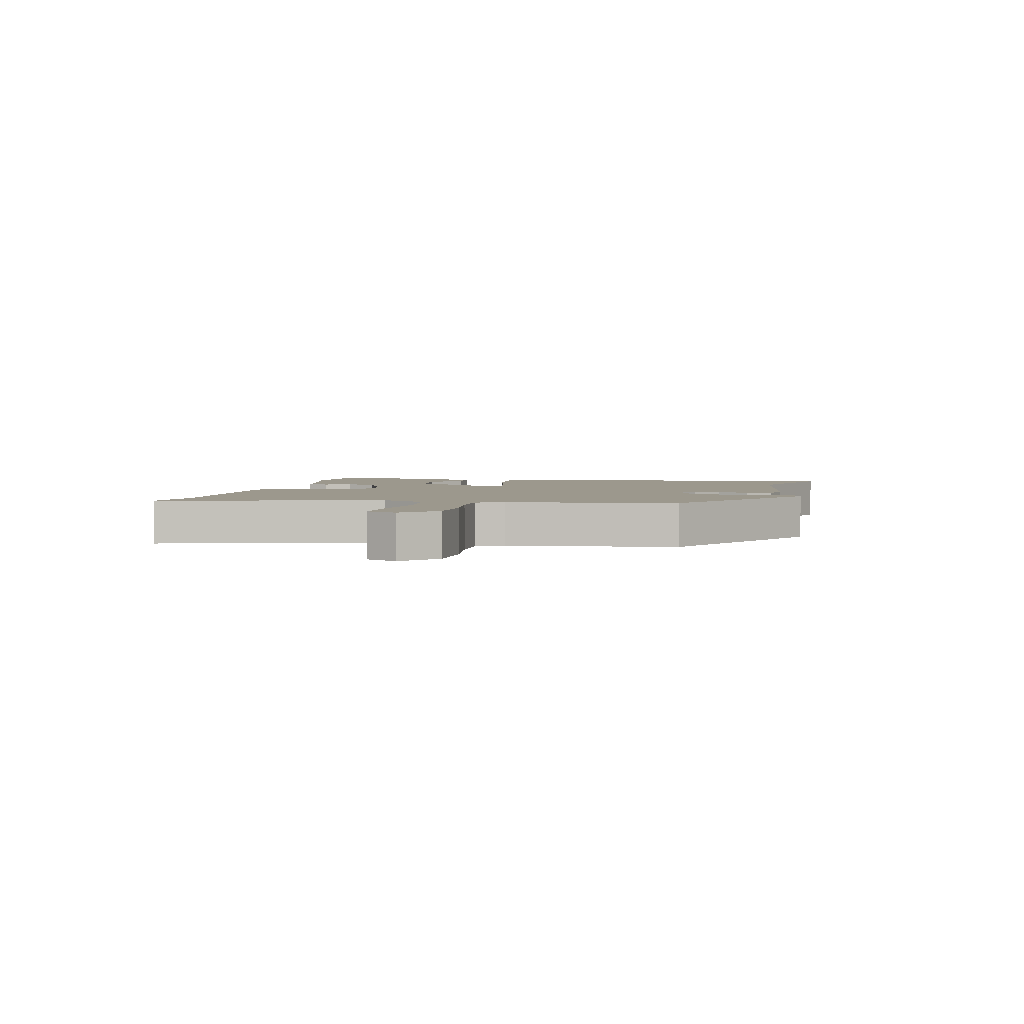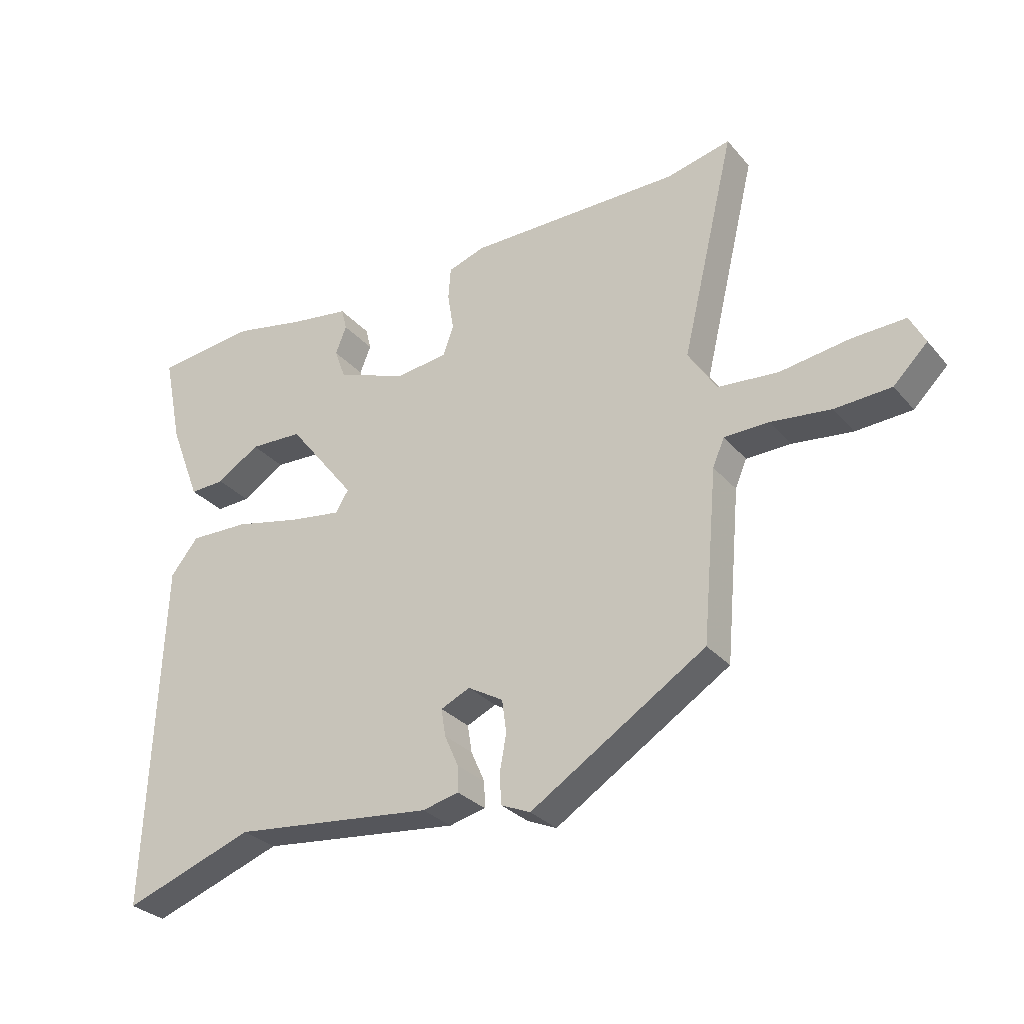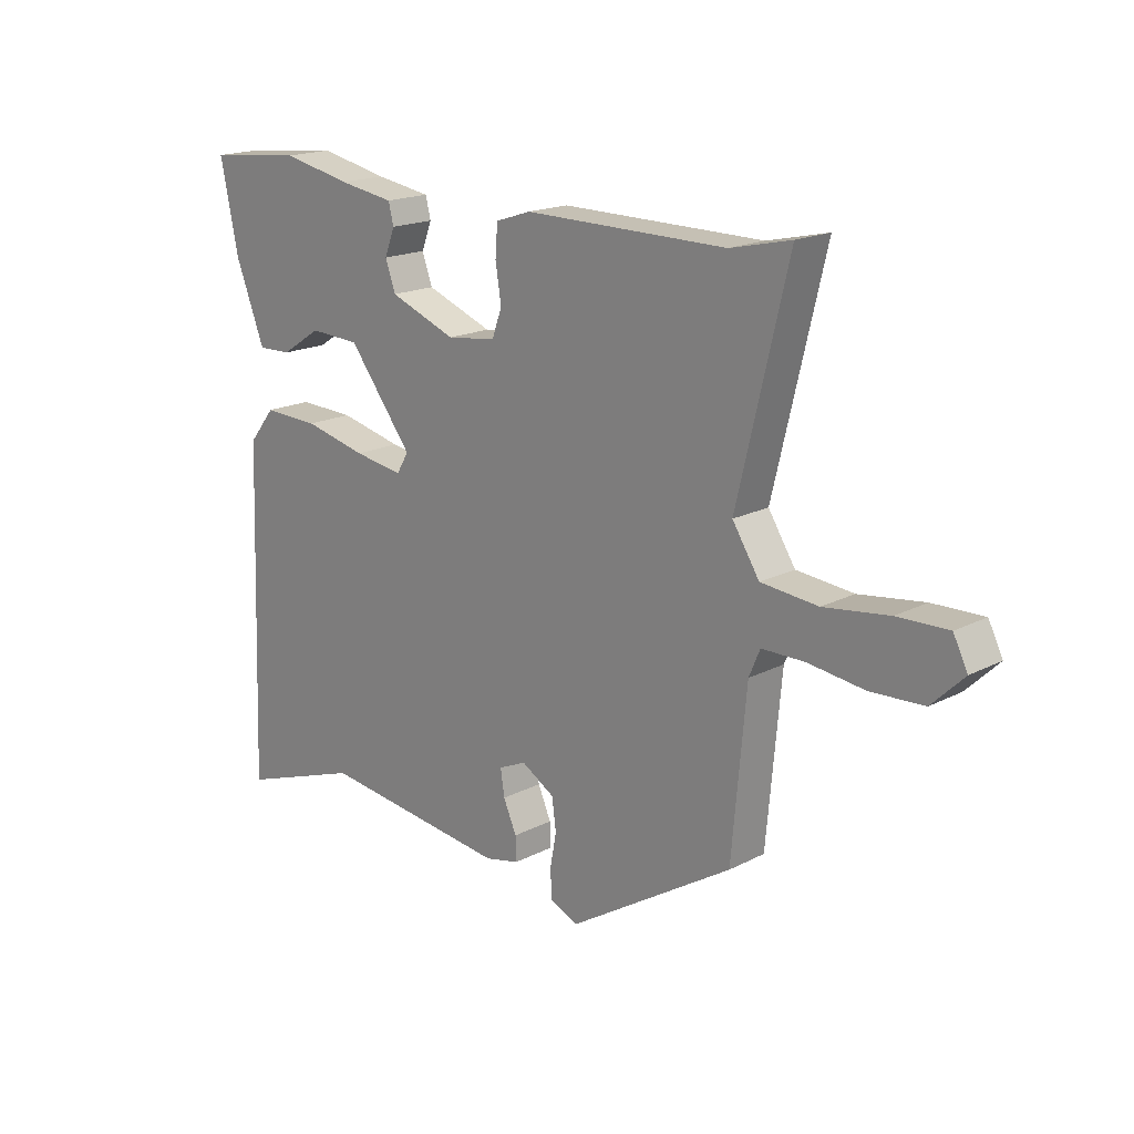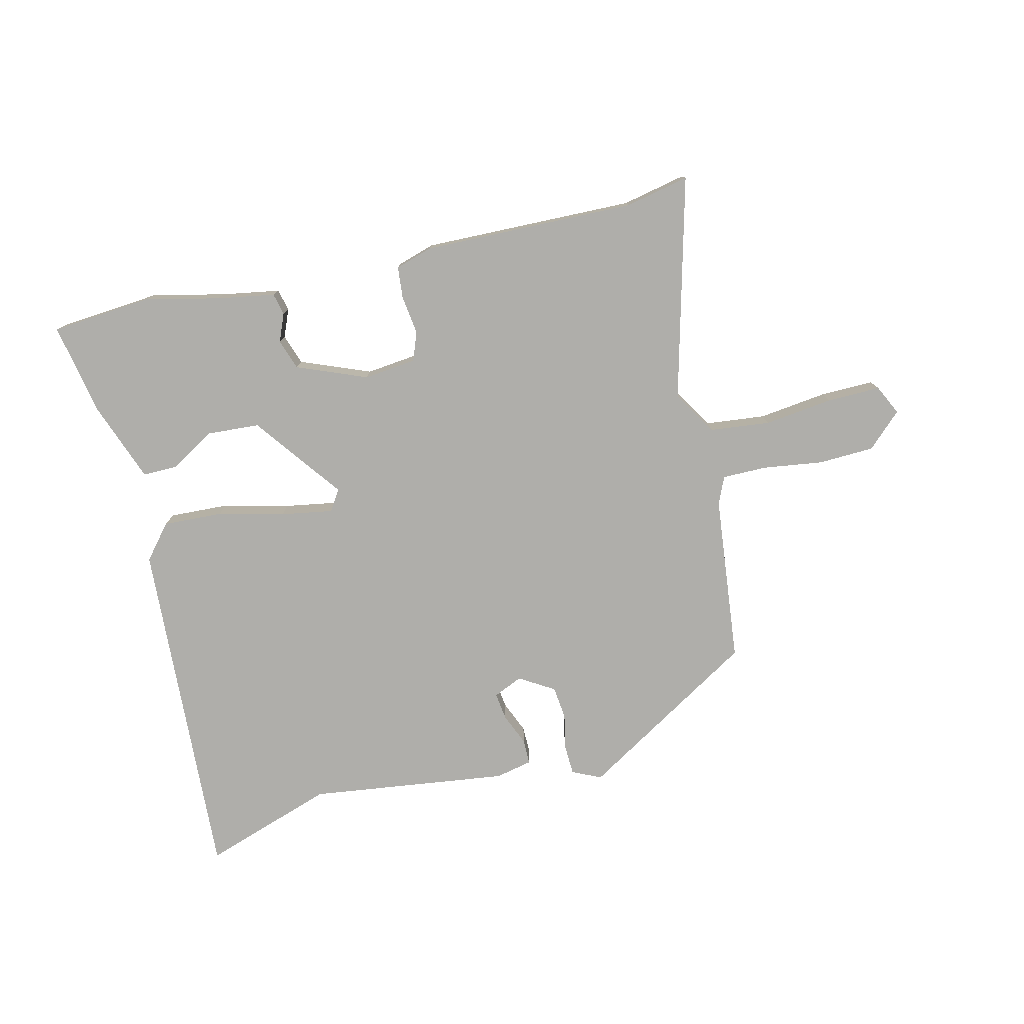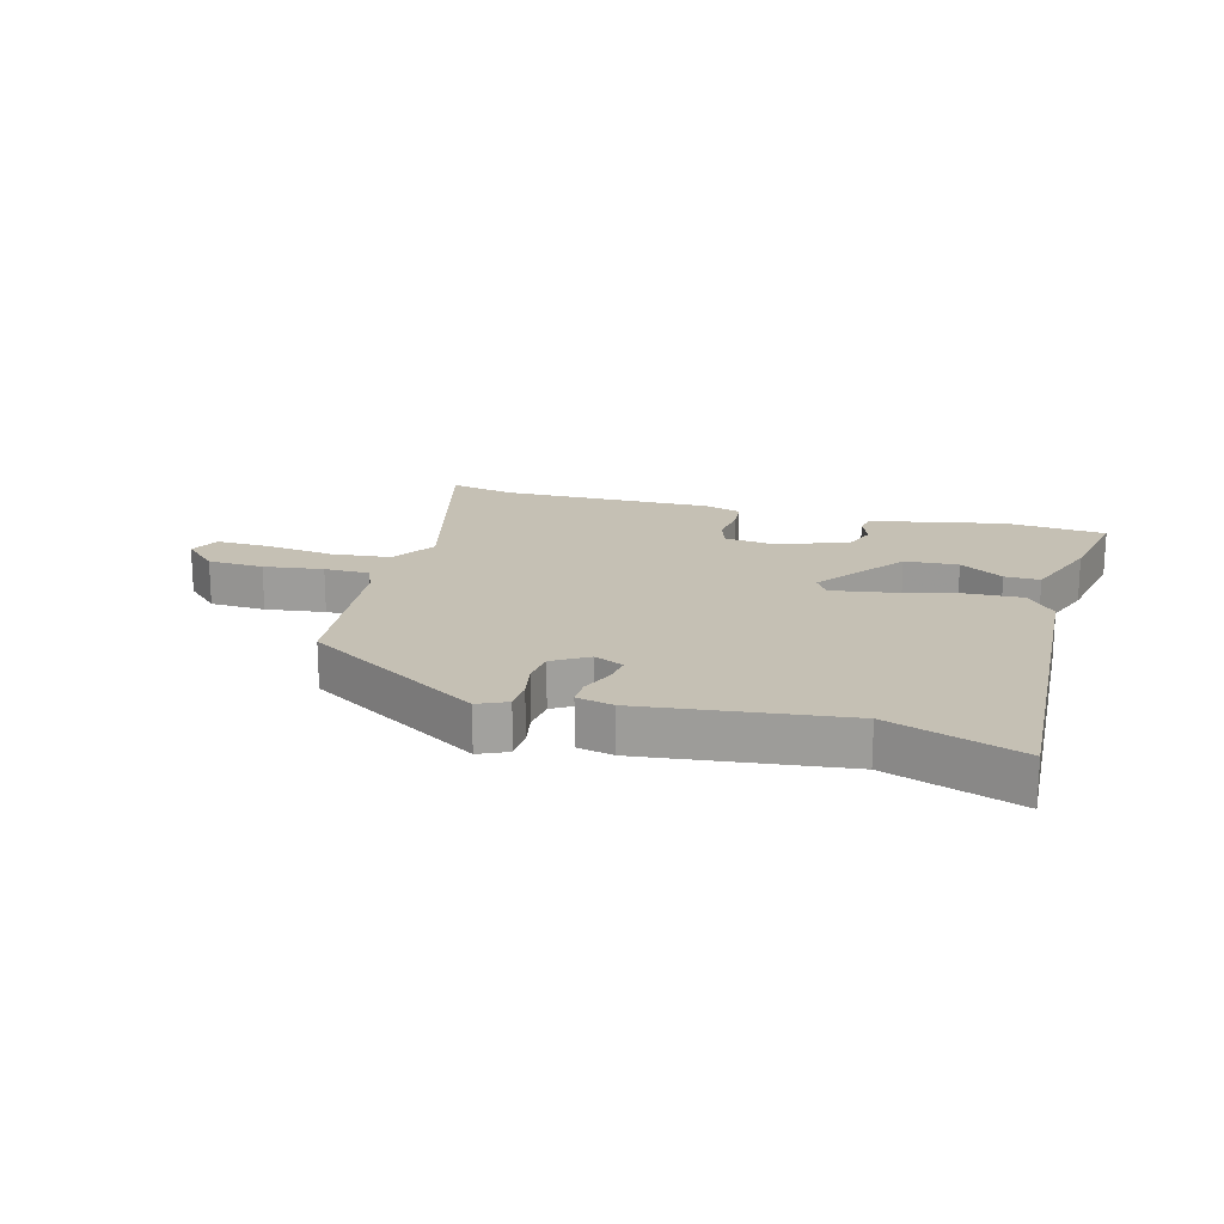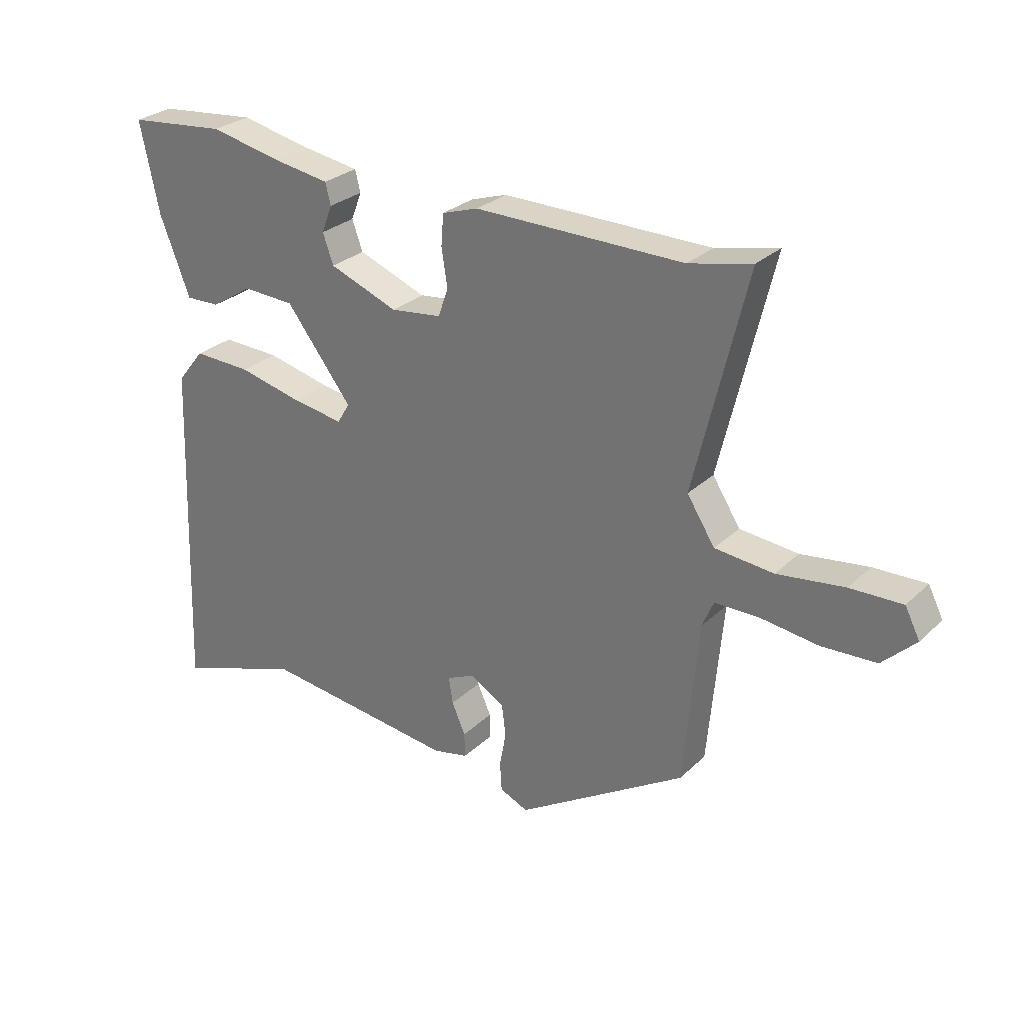
<metadata>
{"format":"obj","ext":"obj","renderer":"f3d","projection":"perspective","resolution":1024,"background":"white","views":[{"elev":3.0,"azim":100.7,"up":"+Y"},{"elev":-29.9,"azim":32.6,"up":"+Z"},{"elev":18.1,"azim":45.1,"up":"+Z"},{"elev":-77.6,"azim":12.5,"up":"+Y"},{"elev":18.3,"azim":-165.3,"up":"+Y"},{"elev":28.1,"azim":35.9,"up":"+Z"}]}
</metadata>
<code>
v -0.336 0.07 -0.442
v -0.551 0.07 -0.518
v -0.529 0.07 0.057
v -0.483 0.07 0.114
v -0.385 0.07 0.111
v -0.275 0.07 0.086
v -0.189 0.07 0.073
v -0.168 0.07 0.108
v -0.28 0.07 0.252
v -0.368 0.07 0.256
v -0.439 0.07 0.211
v -0.497 0.07 0.209
v -0.548 0.07 0.34
v -0.58 0.07 0.492
v -0.413 0.07 0.509
v -0.293 0.07 0.484
v -0.196 0.07 0.469
v -0.187 0.07 0.433
v -0.205 0.07 0.387
v -0.187 0.07 0.337
v -0.071 0.07 0.293
v 0.015 0.07 0.304
v 0.032 0.07 0.352
v 0.022 0.07 0.415
v 0.026 0.07 0.468
v 0.087 0.07 0.488
v 0.438 0.07 0.486
v 0.543 0.07 0.51
v 0.455 0.07 0.143
v 0.502 0.07 0.07
v 0.601 0.07 0.061
v 0.714 0.07 0.077
v 0.802 0.07 0.08
v 0.827 0.07 0.031
v 0.771 0.07 -0.024
v 0.679 0.07 -0.029
v 0.581 0.07 -0.017
v 0.507 0.07 -0.018
v 0.488 0.07 -0.063
v 0.463 0.07 -0.341
v 0.176 0.07 -0.522
v 0.128 0.07 -0.501
v 0.125 0.07 -0.452
v 0.136 0.07 -0.392
v 0.129 0.07 -0.338
v 0.071 0.07 -0.304
v 0.023 0.07 -0.326
v 0.03 0.07 -0.371
v 0.053 0.07 -0.423
v 0.054 0.07 -0.465
v -0.006 0.07 -0.479
v -0.336 0 -0.442
v -0.551 0 -0.518
v -0.529 0 0.057
v -0.483 0 0.114
v -0.385 0 0.111
v -0.275 0 0.086
v -0.189 0 0.073
v -0.168 0 0.108
v -0.28 0 0.252
v -0.368 0 0.256
v -0.439 0 0.211
v -0.497 0 0.209
v -0.548 0 0.34
v -0.58 0 0.492
v -0.413 0 0.509
v -0.293 0 0.484
v -0.196 0 0.469
v -0.187 0 0.433
v -0.205 0 0.387
v -0.187 0 0.337
v -0.071 0 0.293
v 0.015 0 0.304
v 0.032 0 0.352
v 0.022 0 0.415
v 0.026 0 0.468
v 0.087 0 0.488
v 0.438 0 0.486
v 0.543 0 0.51
v 0.455 0 0.143
v 0.502 0 0.07
v 0.601 0 0.061
v 0.714 0 0.077
v 0.802 0 0.08
v 0.827 0 0.031
v 0.771 0 -0.024
v 0.679 0 -0.029
v 0.581 0 -0.017
v 0.507 0 -0.018
v 0.488 0 -0.063
v 0.463 0 -0.341
v 0.176 0 -0.522
v 0.128 0 -0.501
v 0.125 0 -0.452
v 0.136 0 -0.392
v 0.129 0 -0.338
v 0.071 0 -0.304
v 0.023 0 -0.326
v 0.03 0 -0.371
v 0.053 0 -0.423
v 0.054 0 -0.465
v -0.006 0 -0.479
f 50 51 1
f 49 50 1
f 48 49 1
f 47 48 1
f 46 47 1
f 42 43 44
f 41 42 44
f 40 41 44
f 39 40 44
f 38 39 44 45
f 35 36 37
f 34 35 37
f 33 34 37
f 32 33 37
f 31 32 37
f 30 31 37 38
f 38 45 46
f 30 38 46
f 29 30 46
f 25 26 27
f 24 25 27
f 23 24 27
f 28 29 46
f 27 28 46
f 23 27 46
f 22 23 46
f 16 17 18 19
f 15 16 19
f 14 15 19
f 13 14 19
f 12 13 19
f 11 12 19
f 10 11 19
f 9 10 19 20
f 8 9 20 21
f 4 5 6
f 3 4 6
f 2 3 6
f 1 2 6
f 1 6 7
f 22 46 1
f 21 22 1
f 8 21 1
f 1 7 8
f 52 102 101
f 52 101 100
f 52 100 99
f 52 99 98
f 52 98 97
f 95 94 93
f 95 93 92
f 95 92 91
f 95 91 90
f 96 95 90 89
f 88 87 86
f 88 86 85
f 88 85 84
f 88 84 83
f 88 83 82
f 89 88 82 81
f 97 96 89
f 97 89 81
f 97 81 80
f 78 77 76
f 78 76 75
f 78 75 74
f 97 80 79
f 97 79 78
f 97 78 74
f 97 74 73
f 70 69 68 67
f 70 67 66
f 70 66 65
f 70 65 64
f 70 64 63
f 70 63 62
f 70 62 61
f 71 70 61 60
f 72 71 60 59
f 57 56 55
f 57 55 54
f 57 54 53
f 57 53 52
f 58 57 52
f 52 97 73
f 52 73 72
f 52 72 59
f 59 58 52
f 1 52 53 2
f 2 53 54 3
f 3 54 55 4
f 4 55 56 5
f 5 56 57 6
f 6 57 58 7
f 7 58 59 8
f 8 59 60 9
f 9 60 61 10
f 10 61 62 11
f 11 62 63 12
f 12 63 64 13
f 13 64 65 14
f 14 65 66 15
f 15 66 67 16
f 16 67 68 17
f 17 68 69 18
f 18 69 70 19
f 19 70 71 20
f 20 71 72 21
f 21 72 73 22
f 22 73 74 23
f 23 74 75 24
f 24 75 76 25
f 25 76 77 26
f 26 77 78 27
f 27 78 79 28
f 28 79 80 29
f 29 80 81 30
f 30 81 82 31
f 31 82 83 32
f 32 83 84 33
f 33 84 85 34
f 34 85 86 35
f 35 86 87 36
f 36 87 88 37
f 37 88 89 38
f 38 89 90 39
f 39 90 91 40
f 40 91 92 41
f 41 92 93 42
f 42 93 94 43
f 43 94 95 44
f 44 95 96 45
f 45 96 97 46
f 46 97 98 47
f 47 98 99 48
f 48 99 100 49
f 49 100 101 50
f 50 101 102 51
f 51 102 52 1

</code>
